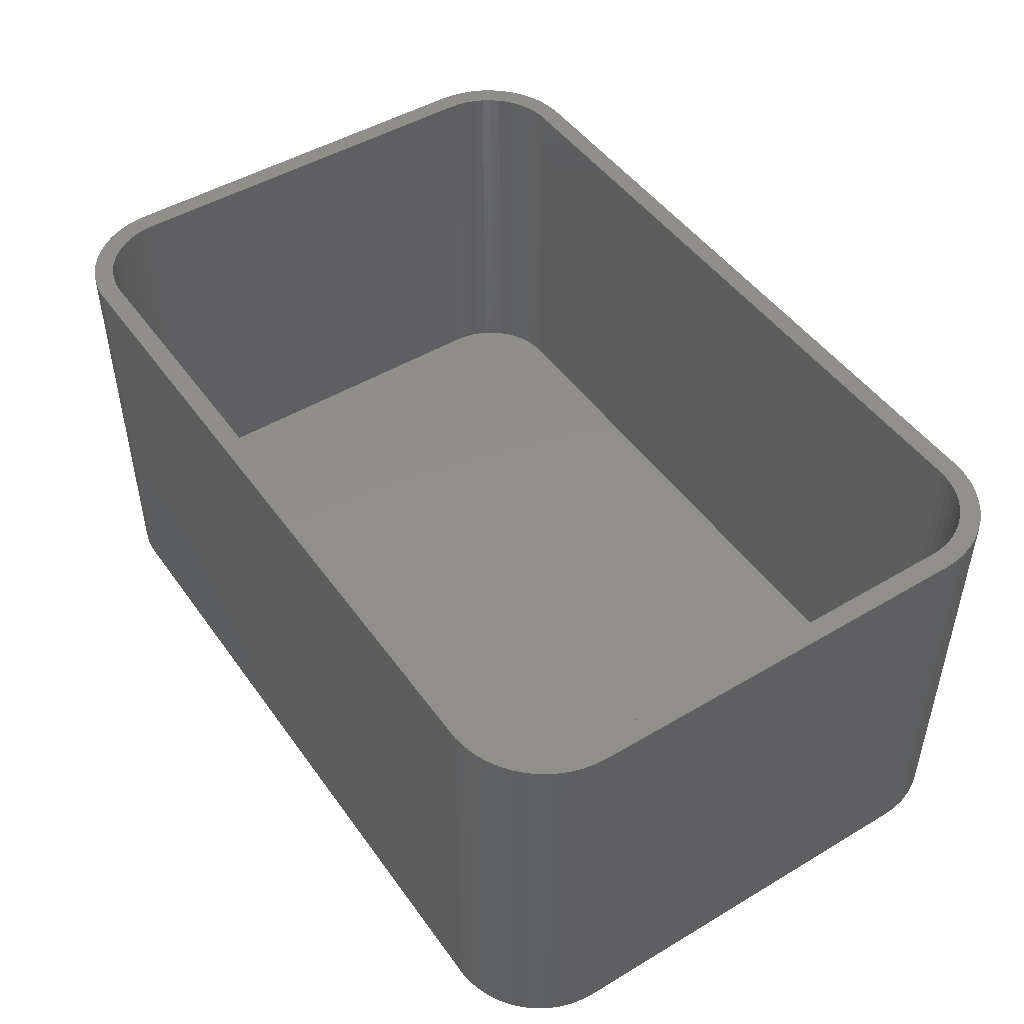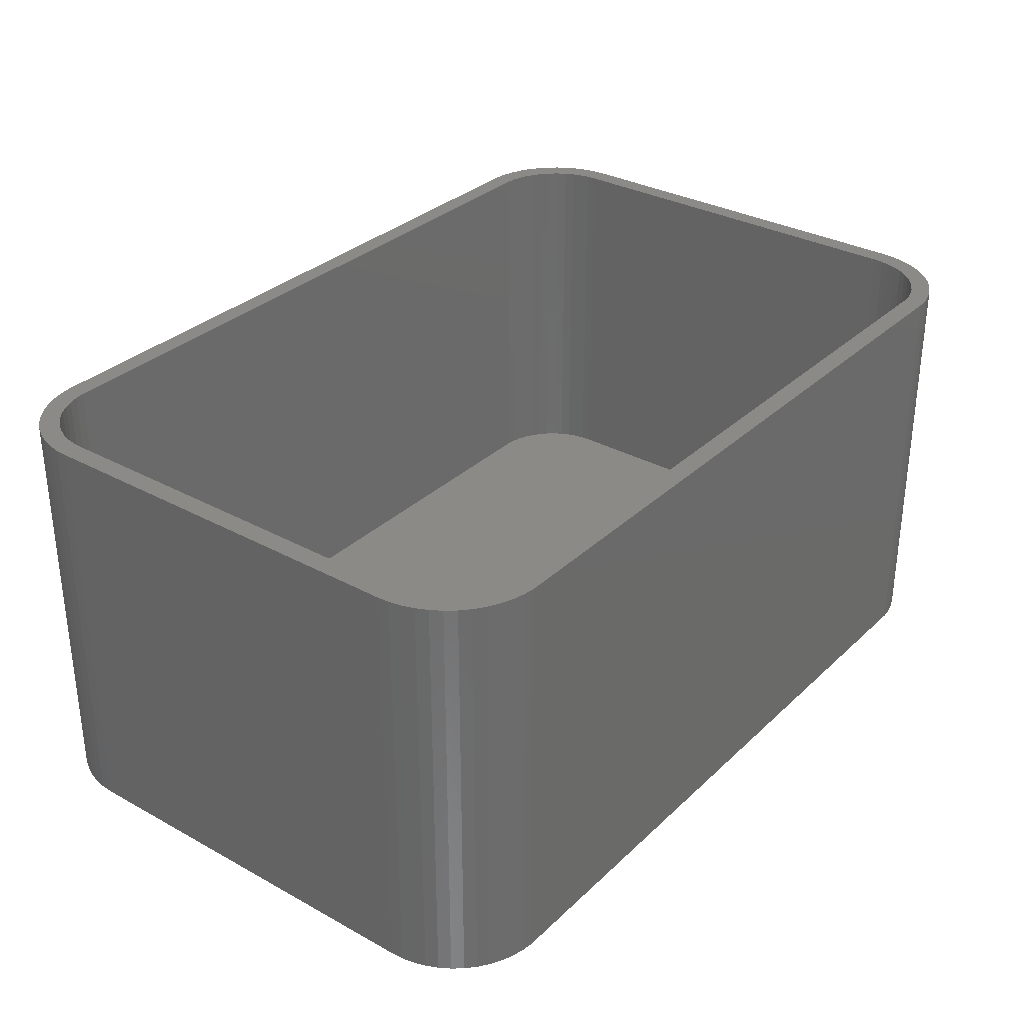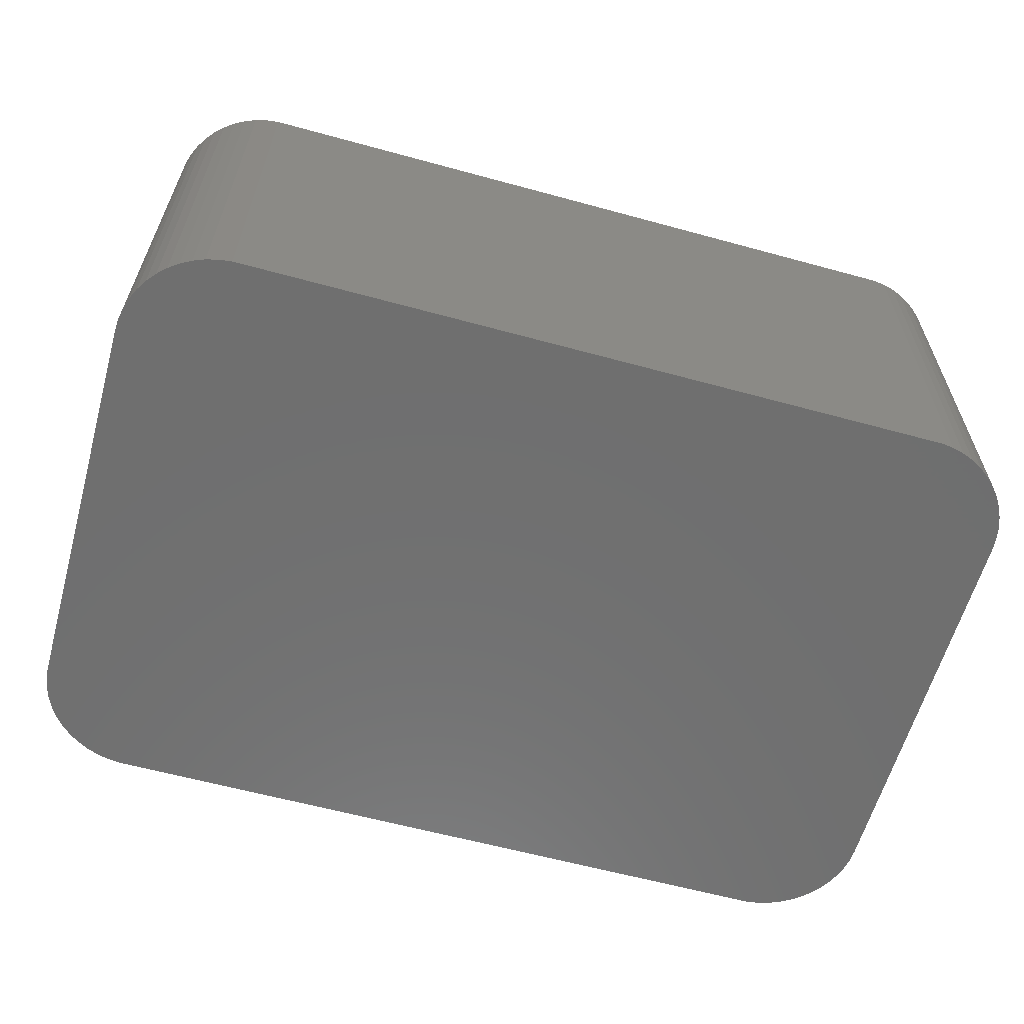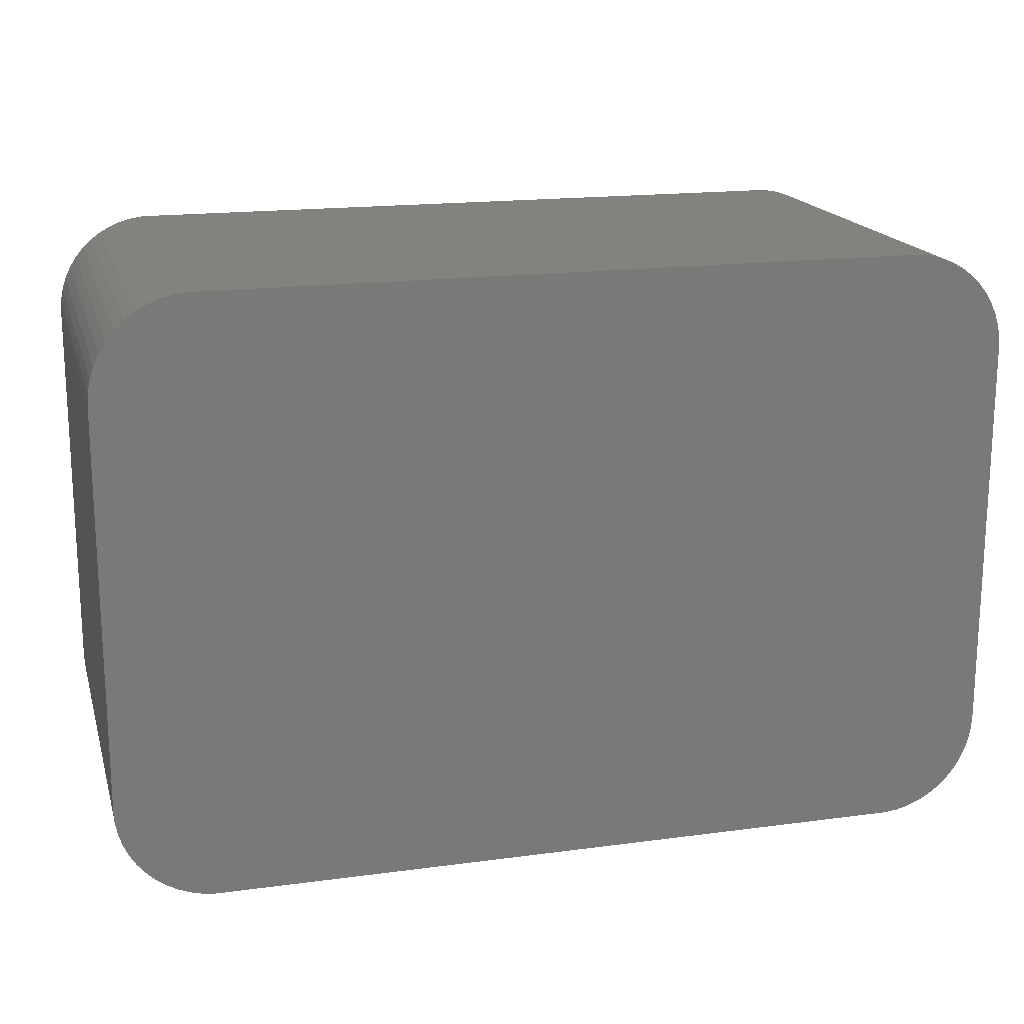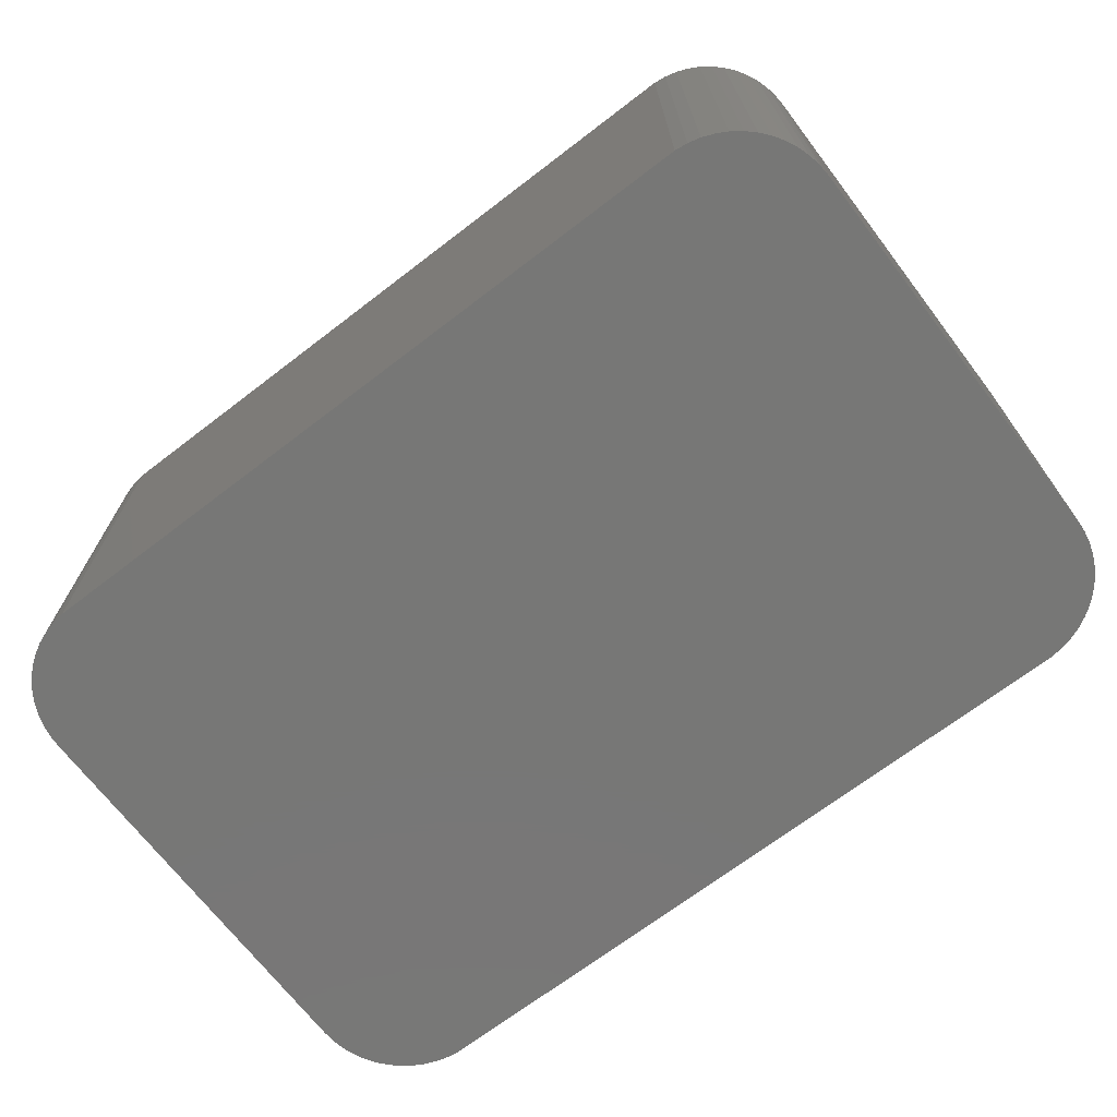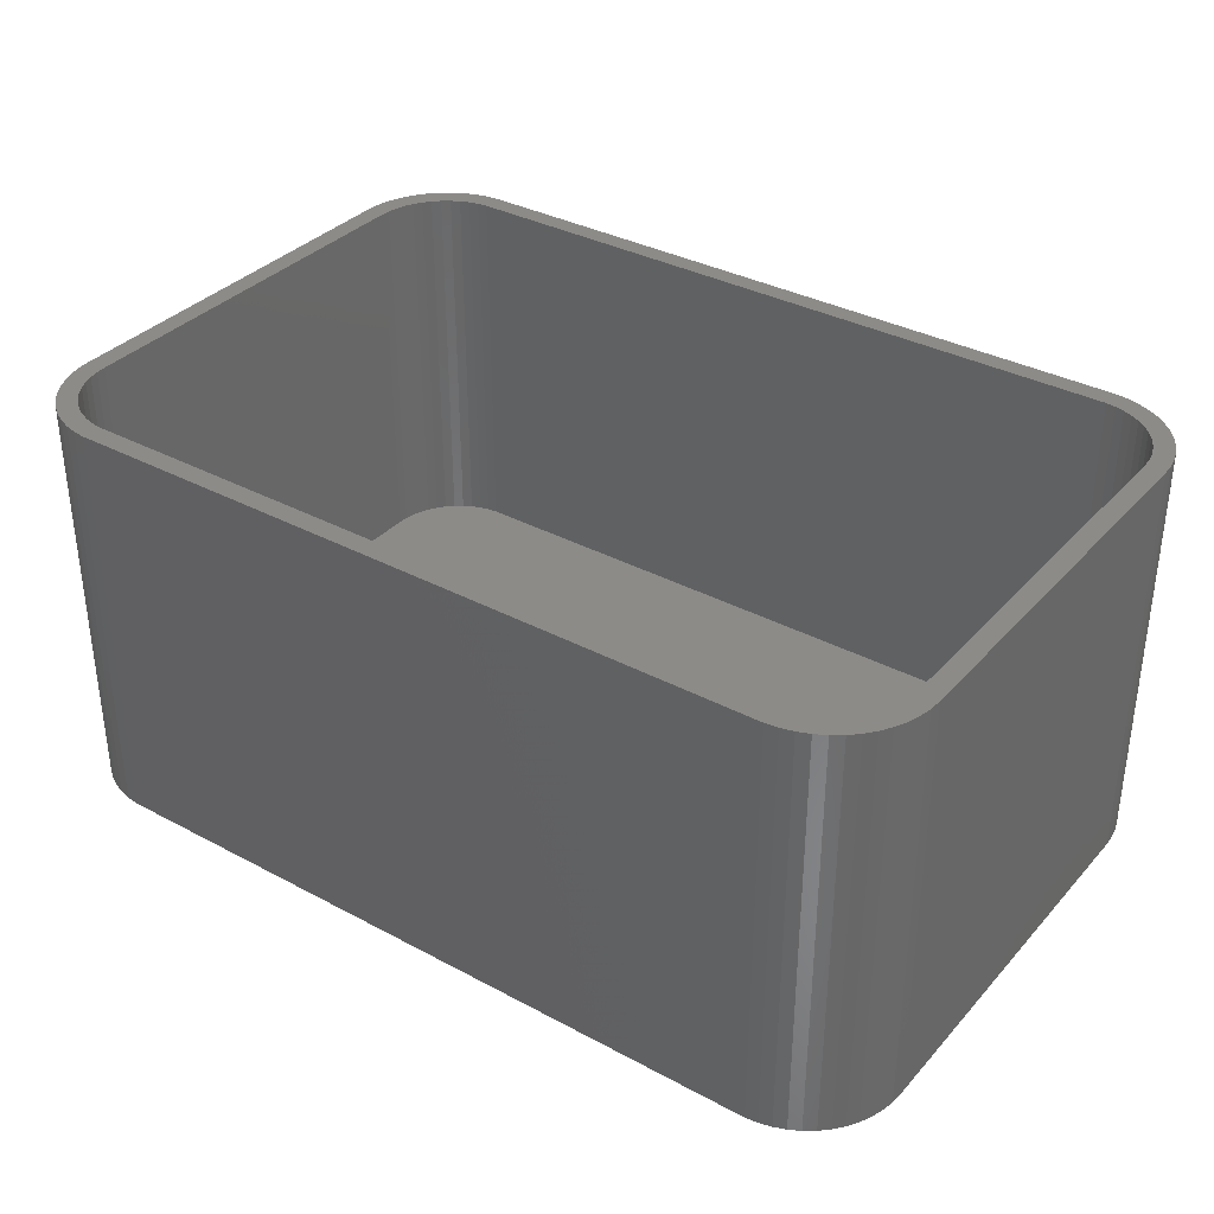
<metadata>
{"format":"stl","ext":"stl","renderer":"f3d","projection":"perspective","resolution":1024,"background":"white","views":[{"elev":47.7,"azim":-123.8,"up":"+Z"},{"elev":31.8,"azim":-52.3,"up":"+Z"},{"elev":-61.1,"azim":164.4,"up":"+Z"},{"elev":17.6,"azim":165.2,"up":"+Y"},{"elev":-69.8,"azim":37.4,"up":"+Z"},{"elev":34.9,"azim":35.5,"up":"+Z"}]}
</metadata>
<code>
# stl→obj: 208 verts, 412 faces
v -22.5 -10 0
v -22.5 10 21
v -22.5 10 0
v -22.5 -10 21
v -22.46 10.63 21
v -22.46 10.63 0
v -19.05 14.76 0
v -19.63 14.52 21
v -19.05 14.76 21
v -19.63 14.52 0
v 21.5 10 21
v 22.5 10 21
v 22.46 10.63 21
v 22.5 -10 21
v 21.47 10.5 21
v 22.34 11.24 21
v 21.5 -10 21
v 21.37 10.99 21
v 22.15 11.84 21
v 22.46 -10.63 21
v 21.22 11.47 21
v 21.88 12.41 21
v 21.47 -10.5 21
v 21.01 11.93 21
v 21.55 12.94 21
v 22.34 -11.24 21
v 21.37 -10.99 21
v 20.74 12.35 21
v 21.14 13.42 21
v 20.42 12.74 21
v 20.69 13.85 21
v 20.05 13.08 21
v 20.18 14.22 21
v 19.64 13.38 21
v 19.63 14.52 21
v 19.2 13.62 21
v 19.05 14.76 21
v 18.74 13.8 21
v 18.44 14.91 21
v 18.25 13.93 21
v 17.81 14.99 21
v 17.75 13.99 21
v -17.75 13.99 21
v -17.81 14.99 21
v -18.25 13.93 21
v -18.44 14.91 21
v -18.74 13.8 21
v -19.2 13.62 21
v -19.64 13.38 21
v -20.18 14.22 21
v -20.05 13.08 21
v -20.69 13.85 21
v -20.42 12.74 21
v -21.14 13.42 21
v -20.74 12.35 21
v -21.55 12.94 21
v -21.01 11.93 21
v -21.88 12.41 21
v -21.22 11.47 21
v -22.34 11.24 21
v -21.37 10.99 21
v -22.15 11.84 21
v 22.15 -11.84 21
v 21.22 -11.47 21
v 21.88 -12.41 21
v 21.01 -11.93 21
v 21.55 -12.94 21
v 20.74 -12.35 21
v 21.14 -13.42 21
v 20.42 -12.74 21
v 20.69 -13.85 21
v 20.05 -13.08 21
v 20.18 -14.22 21
v 19.64 -13.38 21
v 19.63 -14.52 21
v 19.2 -13.62 21
v 19.05 -14.76 21
v 18.74 -13.8 21
v 18.44 -14.91 21
v 18.25 -13.93 21
v 17.81 -14.99 21
v 17.75 -13.99 21
v -17.75 -13.99 21
v -17.81 -14.99 21
v -18.25 -13.93 21
v -18.44 -14.91 21
v -18.74 -13.8 21
v -19.05 -14.76 21
v -19.2 -13.62 21
v -19.63 -14.52 21
v -19.64 -13.38 21
v -20.18 -14.22 21
v -20.05 -13.08 21
v -20.69 -13.85 21
v -20.42 -12.74 21
v -21.14 -13.42 21
v -20.74 -12.35 21
v -21.55 -12.94 21
v -21.01 -11.93 21
v -21.88 -12.41 21
v -21.22 -11.47 21
v -22.15 -11.84 21
v -21.37 -10.99 21
v -22.34 -11.24 21
v -21.47 -10.5 21
v -22.46 -10.63 21
v -21.5 -10 21
v -21.5 10 21
v -21.47 10.5 21
v -17.81 -14.99 0
v 17.81 -14.99 0
v 22.46 -10.63 0
v 22.34 -11.24 0
v 22.5 10 0
v 22.5 -10 0
v -22.15 11.84 0
v -21.88 12.41 0
v -21.55 12.94 0
v -21.14 13.42 0
v -22.34 11.24 0
v -18.44 14.91 0
v -21.88 -12.41 0
v -22.15 -11.84 0
v -19.05 -14.76 0
v -18.44 -14.91 0
v -20.69 13.85 0
v 21.14 13.42 0
v 21.55 12.94 0
v 22.15 11.84 0
v 22.34 11.24 0
v 19.63 14.52 0
v 19.05 14.76 0
v -17.81 14.99 0
v 17.81 14.99 0
v -22.34 -11.24 0
v -21.14 -13.42 0
v -20.69 -13.85 0
v -19.63 -14.52 0
v 20.18 -14.22 0
v 20.69 -13.85 0
v 21.55 -12.94 0
v 21.14 -13.42 0
v 22.15 -11.84 0
v -20.18 14.22 0
v 20.69 13.85 0
v -22.46 -10.63 0
v 22.46 10.63 0
v 21.88 -12.41 0
v 21.88 12.41 0
v 19.63 -14.52 0
v 19.05 -14.76 0
v 20.18 14.22 0
v 18.44 -14.91 0
v 18.44 14.91 0
v -20.18 -14.22 0
v -21.55 -12.94 0
v -21.5 10 2
v -21.5 -10 2
v -21.47 -10.5 2
v -21.47 10.5 2
v -17.75 13.99 2
v 17.75 13.99 2
v 17.75 -13.99 2
v -17.75 -13.99 2
v 21.5 -10 2
v 21.5 10 2
v -21.01 11.93 2
v -21.22 11.47 2
v -20.42 12.74 2
v -20.74 12.35 2
v -21.37 10.99 2
v -19.2 13.62 2
v -18.74 13.8 2
v 21.47 10.5 2
v 19.2 13.62 2
v 19.64 13.38 2
v -21.22 -11.47 2
v -21.01 -11.93 2
v -18.25 -13.93 2
v -18.74 -13.8 2
v 20.42 -12.74 2
v 20.74 -12.35 2
v -19.64 13.38 2
v -20.05 13.08 2
v -18.25 13.93 2
v -19.64 -13.38 2
v -20.05 -13.08 2
v -19.2 -13.62 2
v 21.22 -11.47 2
v 21.37 -10.99 2
v 21.47 -10.5 2
v 21.01 -11.93 2
v 21.37 10.99 2
v 21.22 11.47 2
v 20.74 12.35 2
v 20.42 12.74 2
v 18.74 13.8 2
v 20.05 13.08 2
v 21.01 11.93 2
v 20.05 -13.08 2
v 19.64 -13.38 2
v 18.25 13.93 2
v 19.2 -13.62 2
v 18.74 -13.8 2
v 18.25 -13.93 2
v -20.42 -12.74 2
v -20.74 -12.35 2
v -21.37 -10.99 2
f 1 2 3
f 2 1 4
f 3 5 6
f 5 3 2
f 7 8 9
f 8 7 10
f 11 12 13
f 12 11 14
f 15 13 16
f 17 14 11
f 18 16 19
f 14 17 20
f 21 19 22
f 23 20 17
f 24 22 25
f 20 23 26
f 27 26 23
f 13 15 11
f 16 18 15
f 19 21 18
f 28 25 29
f 22 24 21
f 25 28 24
f 30 29 31
f 29 30 28
f 32 31 33
f 31 32 30
f 33 34 32
f 35 34 33
f 35 36 34
f 37 36 35
f 37 38 36
f 39 38 37
f 39 40 38
f 41 40 39
f 41 42 40
f 41 43 42
f 44 43 41
f 44 45 43
f 46 45 44
f 46 47 45
f 9 47 46
f 9 48 47
f 8 48 9
f 8 49 48
f 50 49 8
f 49 50 51
f 52 51 50
f 51 52 53
f 54 53 52
f 53 54 55
f 56 55 54
f 55 56 57
f 58 57 56
f 57 58 59
f 60 61 62
f 59 62 61
f 62 59 58
f 26 27 63
f 64 63 27
f 63 64 65
f 66 65 64
f 65 66 67
f 68 67 66
f 67 68 69
f 70 69 68
f 69 70 71
f 72 71 70
f 71 72 73
f 74 73 72
f 74 75 73
f 76 75 74
f 76 77 75
f 78 77 76
f 78 79 77
f 80 79 78
f 80 81 79
f 82 81 80
f 83 81 82
f 83 84 81
f 85 84 83
f 85 86 84
f 87 86 85
f 87 88 86
f 89 88 87
f 89 90 88
f 91 90 89
f 92 91 93
f 91 92 90
f 94 93 95
f 93 94 92
f 96 95 97
f 98 97 99
f 95 96 94
f 100 99 101
f 102 101 103
f 104 103 105
f 97 98 96
f 106 105 107
f 108 2 107
f 61 60 109
f 4 107 2
f 5 109 60
f 106 107 4
f 109 5 108
f 99 100 98
f 108 5 2
f 101 102 100
f 103 104 102
f 105 106 104
f 110 81 84
f 81 110 111
f 26 112 20
f 112 26 113
f 14 114 12
f 114 14 115
f 116 58 117
f 58 116 62
f 118 54 119
f 54 118 56
f 120 62 116
f 62 120 60
f 121 9 46
f 9 121 7
f 122 102 123
f 102 122 100
f 124 86 88
f 86 124 125
f 6 60 120
f 60 6 5
f 126 54 52
f 54 126 119
f 117 56 118
f 56 117 58
f 25 127 29
f 127 25 128
f 16 129 19
f 129 16 130
f 131 37 35
f 37 131 132
f 133 46 44
f 46 133 121
f 134 44 41
f 44 134 133
f 123 104 135
f 104 123 102
f 136 94 96
f 94 136 137
f 138 88 90
f 88 138 124
f 139 71 73
f 71 139 140
f 69 141 67
f 141 69 142
f 63 113 26
f 113 63 143
f 10 50 8
f 50 10 144
f 144 52 50
f 52 144 126
f 127 31 29
f 31 127 145
f 146 4 1
f 4 146 106
f 111 115 112
f 115 111 114
f 111 112 113
f 134 114 111
f 111 113 143
f 114 134 147
f 111 143 148
f 147 134 130
f 111 148 141
f 130 134 129
f 111 141 142
f 129 134 149
f 111 142 140
f 149 134 128
f 111 140 139
f 128 134 127
f 111 139 150
f 127 134 145
f 111 150 151
f 145 134 152
f 111 151 153
f 152 134 131
f 131 134 132
f 132 134 154
f 110 134 111
f 110 133 134
f 1 110 125
f 110 1 133
f 1 125 124
f 3 133 1
f 1 124 138
f 133 3 121
f 1 138 155
f 121 3 7
f 1 155 137
f 7 3 10
f 1 137 136
f 10 3 144
f 1 136 156
f 144 3 126
f 1 156 122
f 126 3 119
f 1 122 123
f 119 3 118
f 1 123 135
f 118 3 117
f 1 135 146
f 117 3 116
f 116 3 120
f 120 3 6
f 135 106 146
f 106 135 104
f 136 98 156
f 98 136 96
f 125 84 86
f 84 125 110
f 137 92 94
f 92 137 155
f 155 90 92
f 90 155 138
f 150 73 75
f 73 150 139
f 111 79 81
f 79 111 153
f 20 115 14
f 115 20 112
f 67 148 65
f 148 67 141
f 65 143 63
f 143 65 148
f 12 147 13
f 147 12 114
f 19 149 22
f 149 19 129
f 22 128 25
f 128 22 149
f 13 130 16
f 130 13 147
f 145 33 31
f 33 145 152
f 152 35 33
f 35 152 131
f 154 41 39
f 41 154 134
f 156 100 122
f 100 156 98
f 140 69 71
f 69 140 142
f 153 77 79
f 77 153 151
f 132 39 37
f 39 132 154
f 151 75 77
f 75 151 150
f 107 157 108
f 157 107 158
f 105 158 107
f 158 105 159
f 108 160 109
f 160 108 157
f 161 42 43
f 42 161 162
f 163 83 82
f 83 163 164
f 165 11 166
f 11 165 17
f 59 167 57
f 167 59 168
f 55 169 53
f 169 55 170
f 61 168 59
f 168 61 171
f 172 47 48
f 47 172 173
f 166 15 174
f 15 166 11
f 175 34 36
f 34 175 176
f 99 177 101
f 177 99 178
f 179 87 85
f 87 179 180
f 181 68 182
f 68 181 70
f 109 171 61
f 171 109 160
f 183 48 49
f 48 183 172
f 169 51 53
f 51 169 184
f 57 170 55
f 170 57 167
f 173 45 47
f 45 173 185
f 185 43 45
f 43 185 161
f 186 93 91
f 93 186 187
f 180 89 87
f 89 180 188
f 188 91 89
f 91 188 186
f 189 27 190
f 27 189 64
f 190 23 191
f 23 190 27
f 182 66 192
f 66 182 68
f 184 49 51
f 49 184 183
f 193 21 194
f 21 193 18
f 195 30 196
f 30 195 28
f 197 36 38
f 36 197 175
f 176 32 34
f 32 176 198
f 162 166 174
f 166 162 165
f 162 174 193
f 163 165 162
f 162 193 194
f 165 163 191
f 162 194 199
f 191 163 190
f 162 199 195
f 190 163 189
f 162 195 196
f 189 163 192
f 162 196 198
f 192 163 182
f 162 198 176
f 182 163 181
f 162 176 175
f 181 163 200
f 162 175 197
f 200 163 201
f 162 197 202
f 201 163 203
f 203 163 204
f 204 163 205
f 161 163 162
f 161 164 163
f 157 161 185
f 161 157 164
f 157 185 173
f 158 164 157
f 157 173 172
f 164 158 179
f 157 172 183
f 179 158 180
f 157 183 184
f 180 158 188
f 157 184 169
f 188 158 186
f 157 169 170
f 186 158 187
f 157 170 167
f 187 158 206
f 157 167 168
f 206 158 207
f 157 168 171
f 207 158 178
f 157 171 160
f 178 158 177
f 177 158 208
f 208 158 159
f 101 208 103
f 208 101 177
f 95 207 97
f 207 95 206
f 164 85 83
f 85 164 179
f 187 95 93
f 95 187 206
f 191 17 165
f 17 191 23
f 174 18 193
f 18 174 15
f 194 24 199
f 24 194 21
f 199 28 195
f 28 199 24
f 198 30 32
f 30 198 196
f 202 38 40
f 38 202 197
f 162 40 42
f 40 162 202
f 103 159 105
f 159 103 208
f 97 178 99
f 178 97 207
f 204 80 78
f 80 204 205
f 200 74 72
f 74 200 201
f 205 82 80
f 82 205 163
f 192 64 189
f 64 192 66
f 181 72 70
f 72 181 200
f 201 76 74
f 76 201 203
f 203 78 76
f 78 203 204

</code>
